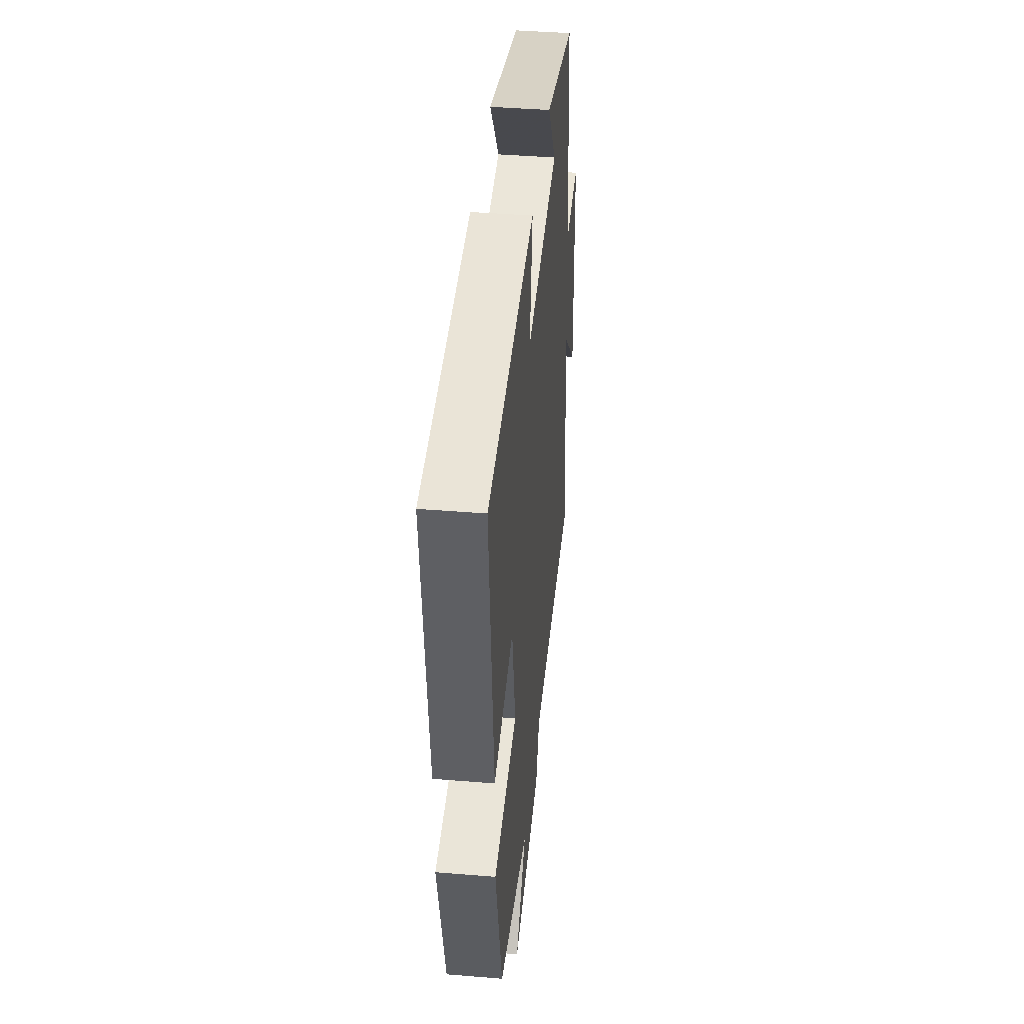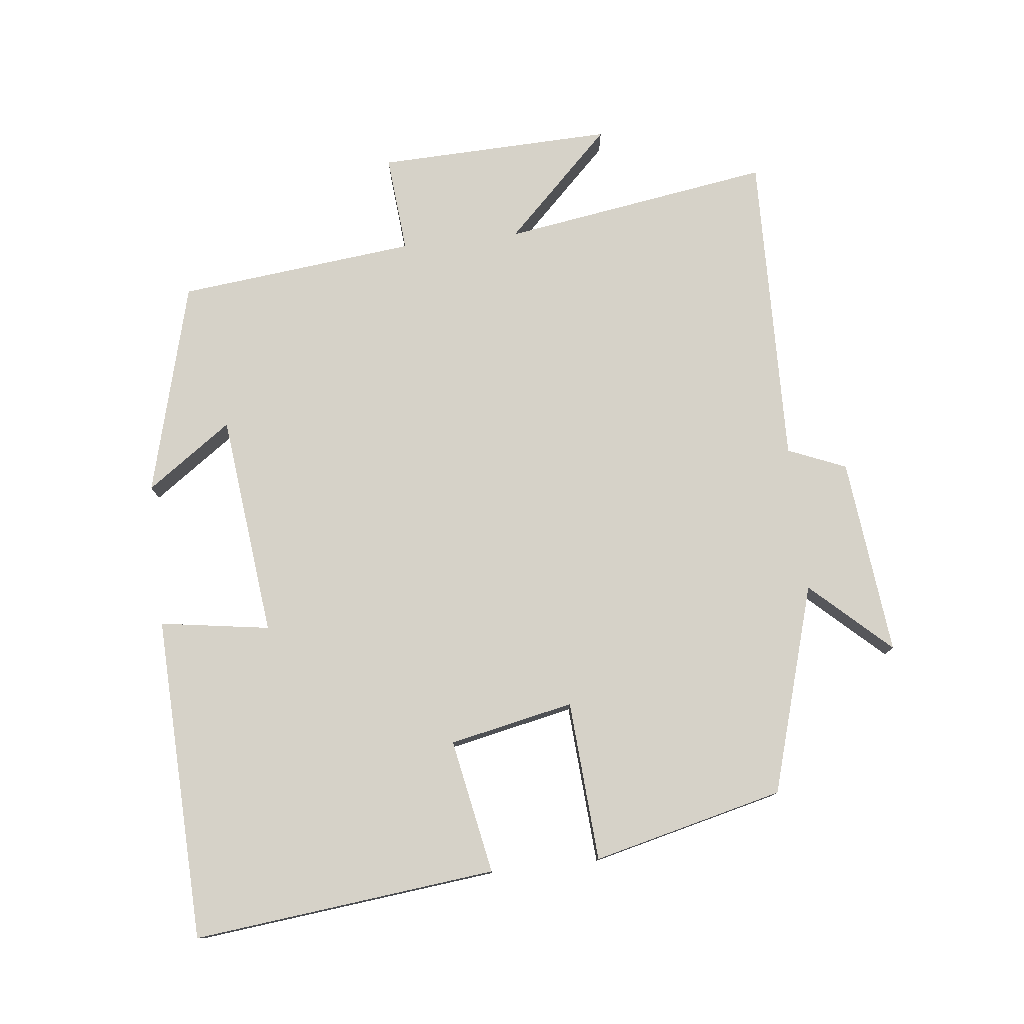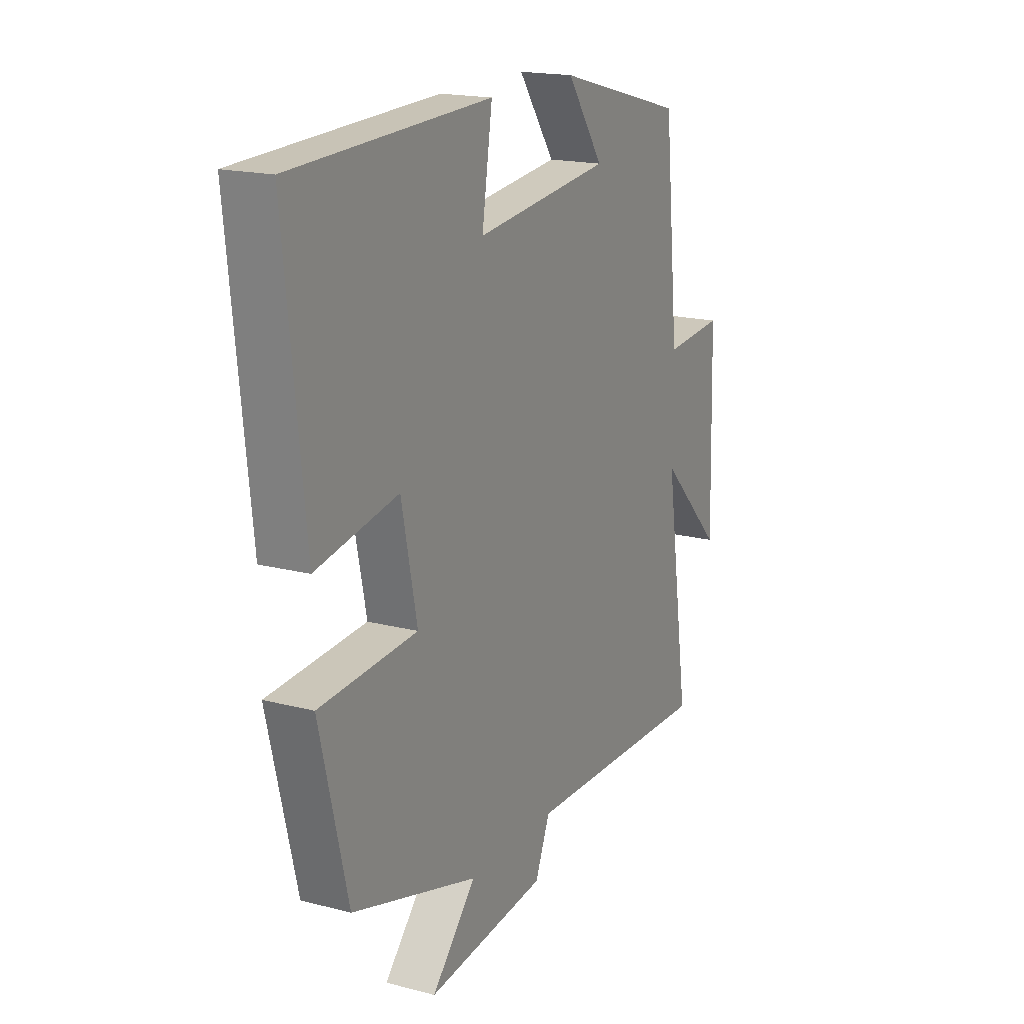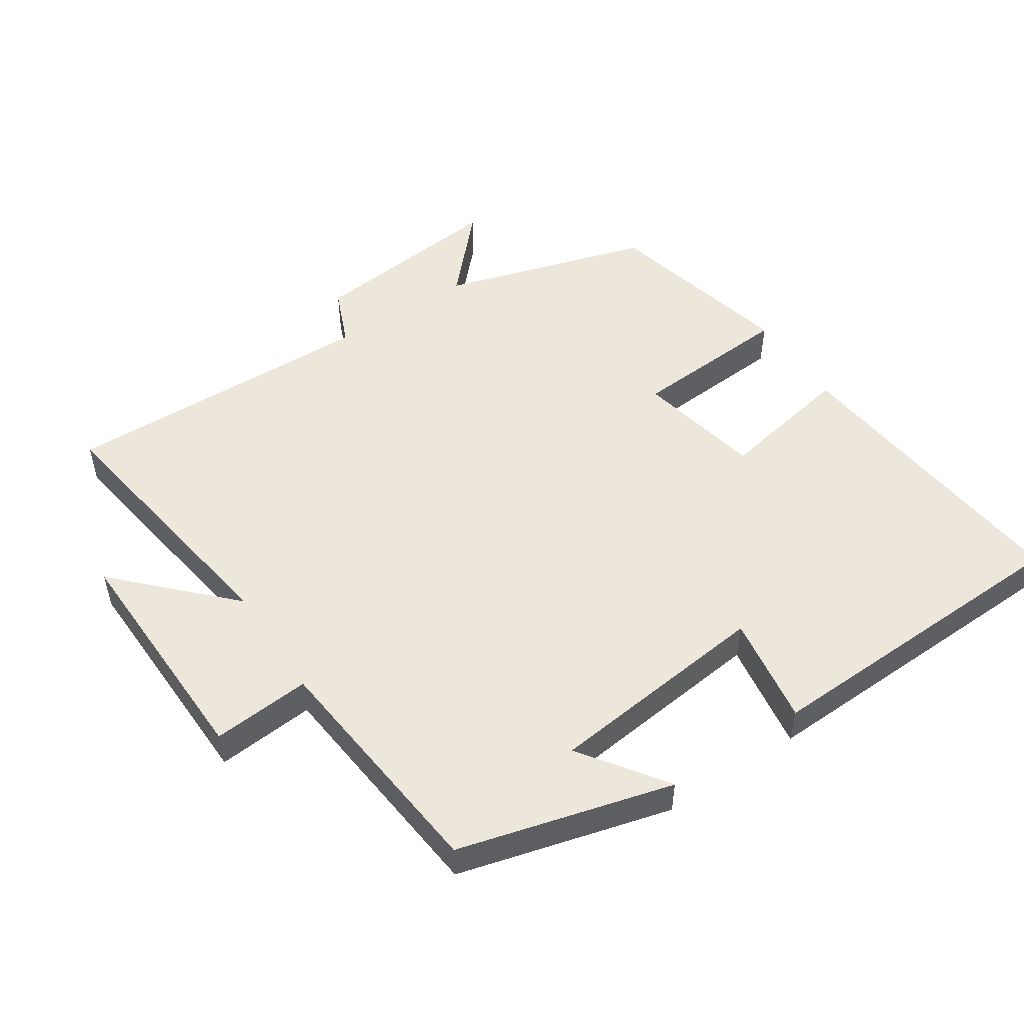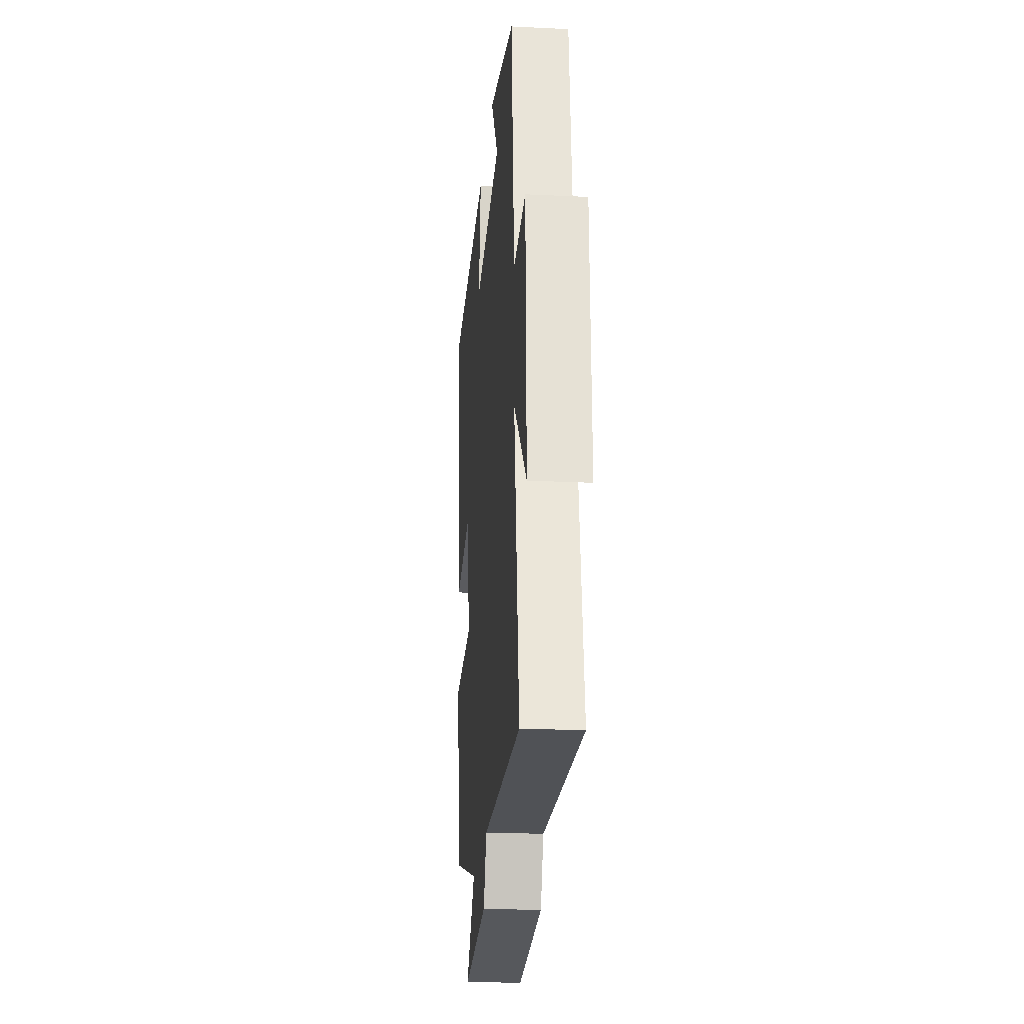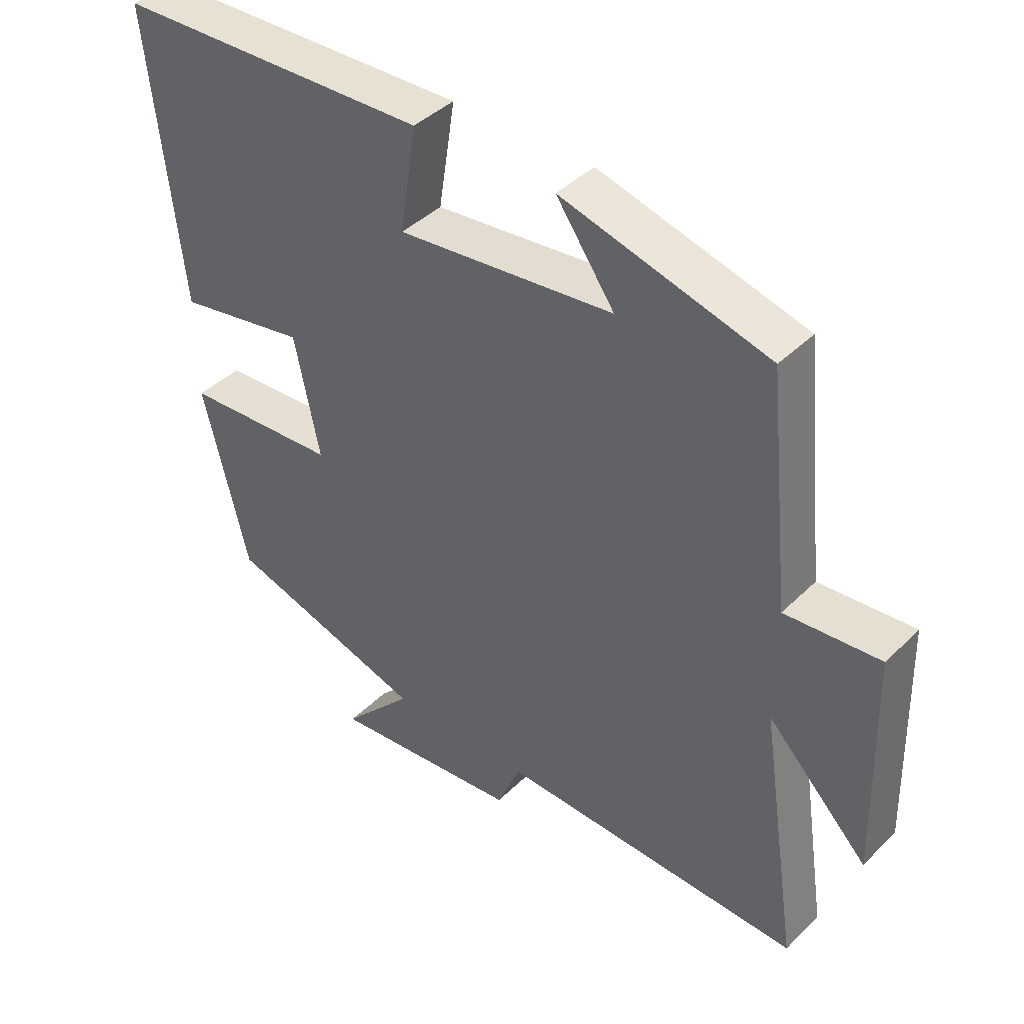
<metadata>
{"format":"obj","ext":"obj","renderer":"f3d","projection":"perspective","resolution":1024,"background":"white","views":[{"elev":42.1,"azim":95.6,"up":"+Z"},{"elev":77.9,"azim":83.5,"up":"+Y"},{"elev":18.0,"azim":117.0,"up":"+Z"},{"elev":51.5,"azim":-33.5,"up":"+Y"},{"elev":-22.5,"azim":-94.8,"up":"+Z"},{"elev":41.5,"azim":-139.5,"up":"+Z"}]}
</metadata>
<code>
v 0.548 0.07 0.484
v 0.5 0.07 0.036
v 0.301 0.07 0.073
v 0.263 0.07 -0.111
v 0.5 0.07 -0.126
v 0.432 0.07 -0.408
v 0.125 0.07 -0.5
v 0.233 0.07 -0.616
v -0.059 0.07 -0.586
v -0.095 0.07 -0.5
v -0.561 0.07 -0.513
v -0.5 0.07 -0.114
v -0.655 0.07 -0.272
v -0.645 0.07 0.076
v -0.5 0.07 0.064
v -0.463 0.07 0.416
v -0.148 0.07 0.5
v -0.237 0.07 0.374
v 0.093 0.07 0.338
v 0.068 0.07 0.5
v 0.548 0 0.484
v 0.5 0 0.036
v 0.301 0 0.073
v 0.263 0 -0.111
v 0.5 0 -0.126
v 0.432 0 -0.408
v 0.125 0 -0.5
v 0.233 0 -0.616
v -0.059 0 -0.586
v -0.095 0 -0.5
v -0.561 0 -0.513
v -0.5 0 -0.114
v -0.655 0 -0.272
v -0.645 0 0.076
v -0.5 0 0.064
v -0.463 0 0.416
v -0.148 0 0.5
v -0.237 0 0.374
v 0.093 0 0.338
v 0.068 0 0.5
f 1 2 3
f 20 1 3
f 19 20 3
f 18 19 3 4
f 15 16 17 18
f 15 18 4
f 12 13 14 15
f 12 15 4
f 4 5 6
f 12 4 6
f 11 12 6
f 10 11 6
f 7 8 9 10
f 6 7 10
f 23 22 21
f 23 21 40
f 23 40 39
f 24 23 39 38
f 38 37 36 35
f 24 38 35
f 35 34 33 32
f 24 35 32
f 26 25 24
f 26 24 32
f 26 32 31
f 26 31 30
f 30 29 28 27
f 30 27 26
f 1 21 22 2
f 2 22 23 3
f 3 23 24 4
f 4 24 25 5
f 5 25 26 6
f 6 26 27 7
f 7 27 28 8
f 8 28 29 9
f 9 29 30 10
f 10 30 31 11
f 11 31 32 12
f 12 32 33 13
f 13 33 34 14
f 14 34 35 15
f 15 35 36 16
f 16 36 37 17
f 17 37 38 18
f 18 38 39 19
f 19 39 40 20
f 20 40 21 1

</code>
